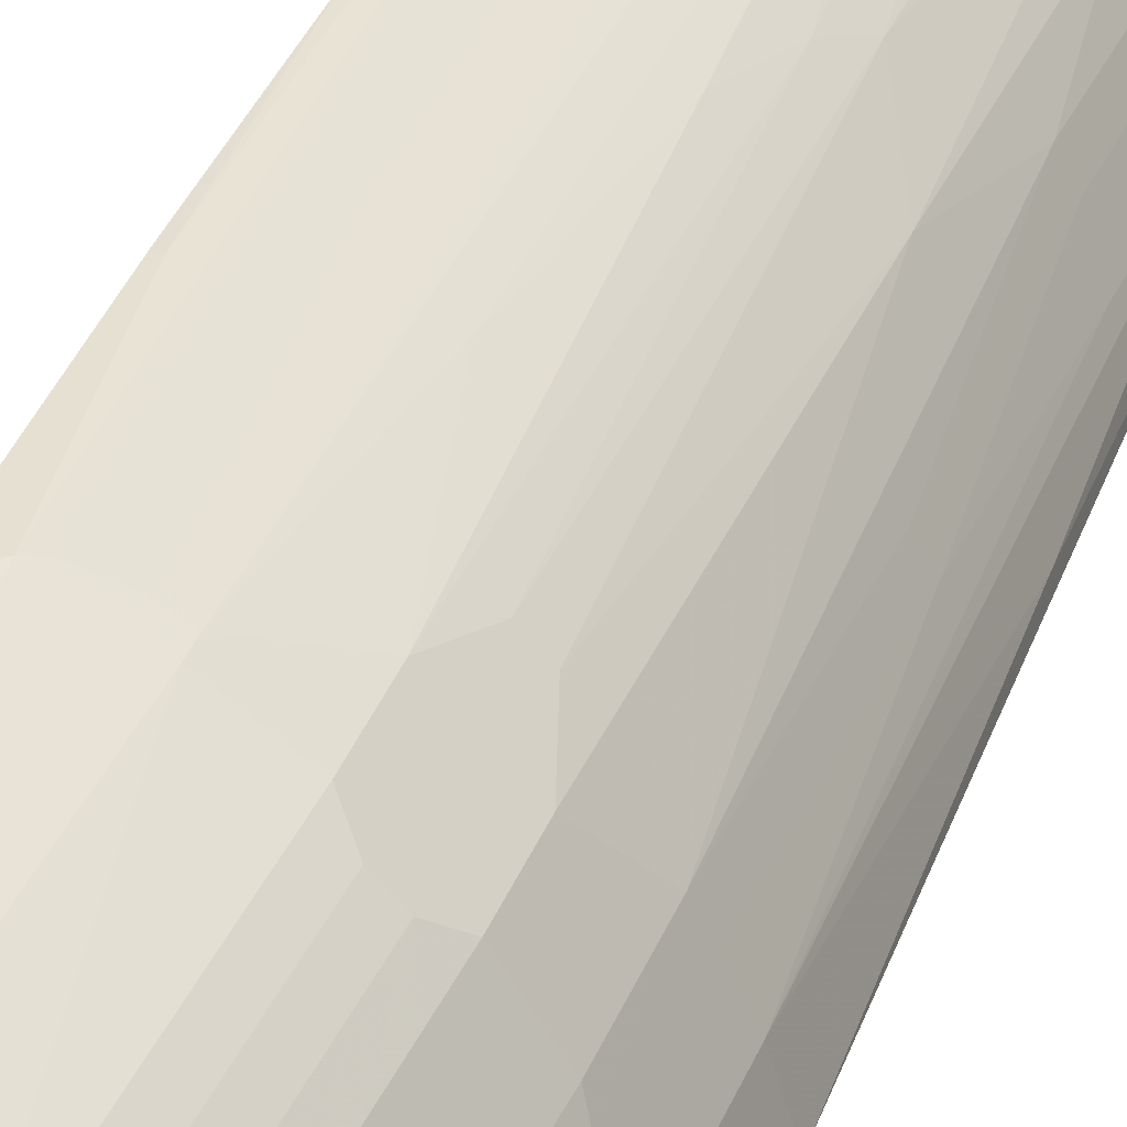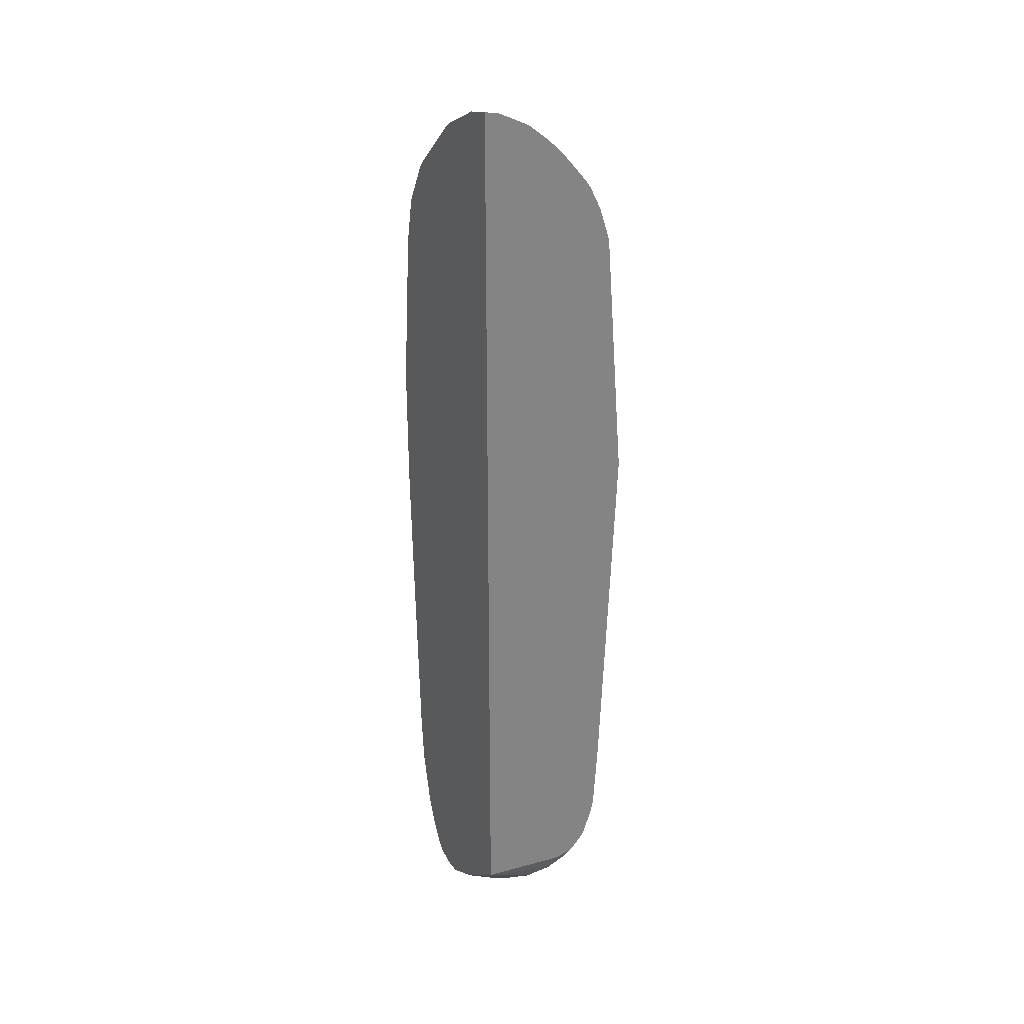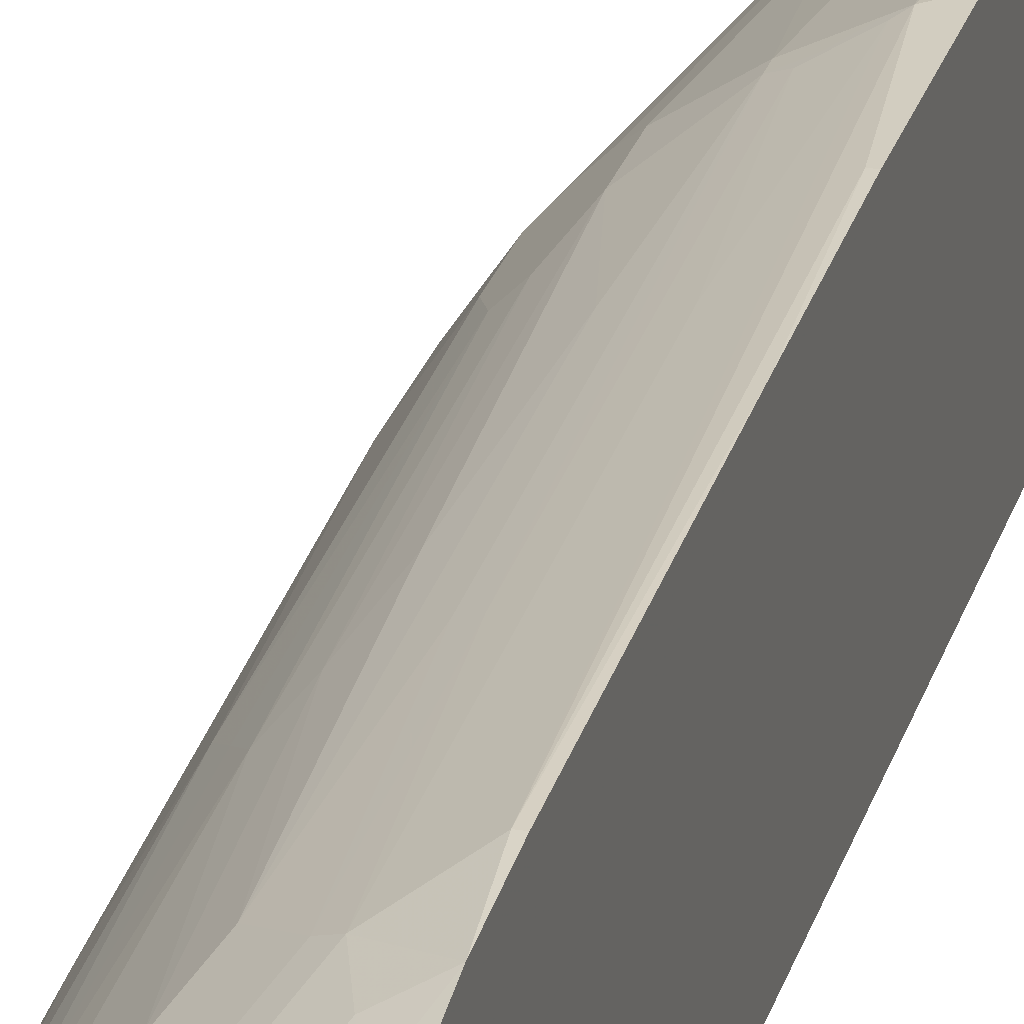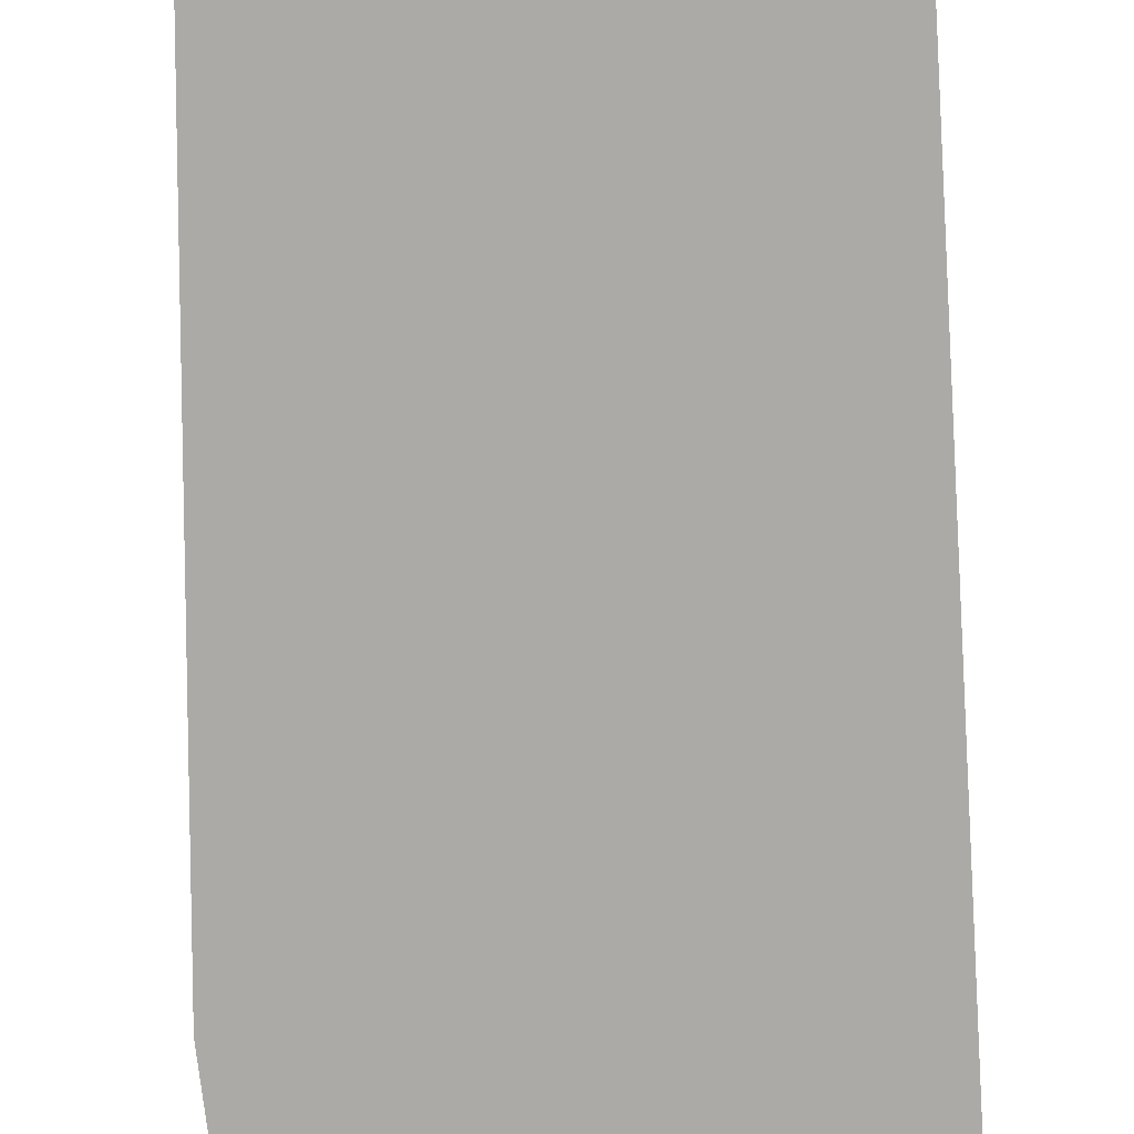
<metadata>
{"format":"obj","ext":"obj","renderer":"f3d","projection":"perspective","resolution":1024,"background":"white","views":[{"elev":37.6,"azim":-159.9,"up":"+Z"},{"elev":29.8,"azim":148.1,"up":"+Y"},{"elev":24.7,"azim":14.5,"up":"+Z"},{"elev":-75.8,"azim":2.9,"up":"+Z"}]}
</metadata>
<code>
v -0.1338 0.2688 0.4227
v -0.1611 0.2416 0.4227
v -0.1338 0.04025 0.4227
v -0.1338 0.5636 0.3961
v -0.1409 0.04025 0.4227
v -0.1812 0.5435 0.3825
v -0.1745 0.2416 0.416
v -0.1711 0.2314 0.4177
v -0.1409 -0.5838 0.4026
v -0.1338 -0.1822 0.4162
v -0.1338 0.5643 0.396
v -0.1611 0.6038 0.3825
v -0.1745 0.6038 0.3758
v -0.1946 0.5435 0.3758
v -0.2282 0.2416 0.3892
v -0.2013 0.2213 0.4026
v -0.2114 0.2113 0.3976
v -0.1913 -0.07036 0.3976
v -0.1812 -0.06022 0.4026
v -0.1913 -0.6341 0.3775
v -0.1338 -0.6773 0.3953
v -0.1338 -0.5838 0.4026
v -0.1338 0.6241 0.3841
v -0.1636 0.6241 0.3775
v -0.1879 0.6038 0.3691
v -0.208 0.5435 0.3691
v -0.2886 0.2416 0.349
v -0.2282 0.2213 0.3892
v -0.2684 0.5636 0.3288
v -0.2114 -0.3522 0.3775
v -0.208 -0.6239 0.3691
v -0.2282 -0.6844 0.349
v -0.2114 -0.6945 0.3573
v -0.1711 -0.6945 0.3775
v -0.151 -0.7347 0.3775
v -0.1338 -0.7779 0.3752
v -0.1338 0.6442 0.3796
v -0.1435 0.6442 0.3775
v -0.1661 0.634 0.3724
v -0.208 0.6241 0.349
v -0.2282 0.5837 0.349
v -0.3087 0.2616 0.3288
v -0.3288 0.2616 0.3087
v -0.3489 0.2416 0.2886
v -0.2886 0.161 0.349
v -0.2483 -0.02003 0.3691
v -0.2483 -0.5838 0.349
v -0.2282 -0.3421 0.3691
v -0.2684 0.6241 0.3087
v -0.2886 0.5837 0.3087
v -0.2483 -0.7246 0.3288
v -0.2416 -0.7449 0.3296
v -0.2215 -0.7045 0.3498
v -0.2684 -0.6442 0.3288
v -0.2013 -0.765 0.3498
v -0.1913 -0.7548 0.3573
v -0.151 -0.8153 0.3573
v -0.1338 -0.8384 0.3551
v -0.1338 0.6538 0.3775
v -0.146 0.6541 0.3724
v -0.1661 0.6744 0.3523
v -0.2064 0.6744 0.3322
v -0.2265 0.6945 0.312
v -0.2483 0.6643 0.3087
v -0.3087 0.5837 0.2886
v -0.3288 0.5636 0.2684
v -0.3892 0.2416 0.2282
v -0.3489 0.161 0.2886
v -0.3288 0.1005 0.3087
v -0.3087 0.1005 0.3288
v -0.2886 -0.322 0.3288
v -0.2684 -0.2414 0.349
v -0.2886 0.6241 0.2886
v -0.2684 -0.7449 0.3087
v -0.2215 -0.7851 0.3296
v -0.3087 -0.3624 0.3087
v -0.3087 -0.6844 0.2886
v -0.2013 -0.8252 0.3296
v -0.1611 -0.8252 0.3498
v -0.1409 -0.8455 0.3498
v -0.1338 -0.8786 0.335
v -0.1338 0.694 0.3573
v -0.146 0.6945 0.3523
v -0.1862 0.7347 0.312
v -0.2265 0.775 0.2517
v -0.2466 0.755 0.2517
v -0.2869 0.6945 0.2517
v -0.2684 0.6643 0.2886
v -0.3288 0.6241 0.2483
v -0.3297 0.5837 0.2617
v -0.3489 0.6038 0.2282
v -0.3691 0.5636 0.208
v -0.3976 0.2515 0.2114
v -0.3892 0.1206 0.2282
v -0.3775 0.5737 0.1913
v -0.3489 -0.2818 0.2684
v -0.3288 -0.322 0.2886
v -0.2886 -0.7449 0.2886
v -0.2886 -0.8051 0.2684
v -0.2483 -0.7851 0.3087
v -0.3288 -0.6643 0.2684
v -0.3288 -0.7851 0.2282
v -0.3087 -0.7449 0.2684
v -0.2282 -0.8252 0.3087
v -0.2114 -0.8354 0.3171
v -0.2013 -0.8656 0.3095
v -0.1812 -0.8455 0.3296
v -0.1409 -0.8857 0.3296
v -0.1338 -0.888 0.3293
v -0.1338 0.7247 0.3411
v -0.146 0.7347 0.3322
v -0.146 0.755 0.312
v -0.1862 0.755 0.2919
v -0.2466 0.775 0.2315
v -0.146 0.8152 0.2517
v -0.1862 0.8152 0.2315
v -0.2064 0.8152 0.2114
v -0.2265 0.8152 0.1913
v -0.2668 0.755 0.2315
v -0.307 0.6945 0.2315
v -0.3087 0.6643 0.2483
v -0.3372 0.634 0.2315
v -0.3498 0.6241 0.2215
v -0.3171 0.6744 0.2315
v -0.3699 0.5837 0.2013
v -0.4177 0.2515 0.1711
v -0.416 0.2416 0.1745
v -0.4026 0.2416 0.2013
v -0.4026 0.1206 0.2013
v -0.3892 -0.1611 0.208
v -0.3691 -0.4226 0.2282
v -0.3573 0.6139 0.2114
v -0.3699 0.6241 0.1812
v -0.3775 0.6139 0.1711
v -0.3976 0.5938 0.1309
v -0.3825 0.5636 0.1812
v -0.4228 0.2416 0.1611
v -0.3489 -0.5838 0.2483
v -0.2919 -0.8354 0.2466
v -0.2718 -0.8756 0.2466
v -0.2282 -0.8656 0.2886
v -0.3691 -0.6442 0.208
v -0.3489 -0.7045 0.2282
v -0.3372 -0.8051 0.2039
v -0.3322 -0.8153 0.2064
v -0.3573 -0.7246 0.2039
v -0.2114 -0.8958 0.2869
v -0.1812 -0.8857 0.3095
v -0.151 -0.8958 0.3171
v -0.1338 -0.8967 0.3201
v -0.1338 0.7327 0.3362
v -0.1338 0.7413 0.3292
v -0.1338 0.8325 0.2381
v -0.1338 0.7466 0.3239
v -0.2668 0.7951 0.1711
v -0.2869 0.775 0.1711
v -0.146 0.8353 0.2315
v -0.146 0.8556 0.1913
v -0.1862 0.8556 0.151
v -0.2064 0.8556 0.1309
v -0.2265 0.8353 0.151
v -0.307 0.7347 0.1913
v -0.307 0.7146 0.2114
v -0.3297 0.7247 0.1611
v -0.3297 0.6643 0.2215
v -0.416 0.1206 0.1745
v -0.4026 -0.1611 0.1812
v -0.3825 -0.4226 0.2013
v -0.3699 0.6643 0.1409
v -0.3775 0.6744 0.1107
v -0.3976 0.6139 0.1107
v -0.4026 0.5837 0.1208
v -0.4401 0.1261 0.1062
v -0.4228 0.1206 0.1611
v -0.2919 -0.8958 0.2064
v -0.2718 -0.8958 0.2265
v -0.3825 -0.6442 0.1812
v -0.3624 -0.7045 0.2013
v -0.3573 -0.8051 0.1636
v -0.3573 -0.765 0.1837
v -0.3523 -0.8153 0.1661
v -0.3775 -0.7246 0.1636
v -0.2517 -0.9159 0.2265
v -0.2114 -0.9159 0.2667
v -0.1812 -0.9126 0.2886
v -0.1409 -0.8992 0.3154
v -0.1338 -0.8992 0.3154
v -0.1338 0.8394 0.2295
v -0.2886 0.7918 0.1409
v -0.2969 0.775 0.151
v -0.1338 0.8807 0.1506
v -0.146 0.8757 0.151
v -0.1661 0.8757 0.1309
v -0.2038 0.8606 0.1208
v -0.2256 0.8517 0.1062
v -0.2483 0.8319 0.1208
v -0.3095 0.7649 0.1409
v -0.3573 0.7146 0.1107
v -0.3699 0.6844 0.1208
v -0.4026 -0.4025 0.1611
v -0.4026 -0.6239 0.1409
v -0.3566 0.7162 0.1062
v -0.3797 0.6698 0.1062
v -0.3999 0.6093 0.1062
v -0.4006 0.6038 0.1062
v -0.4026 0.5837 0.1062
v -0.4401 0.1206 0.1062
v -0.4228 -0.2617 0.1208
v -0.3322 -0.8555 0.1661
v -0.2953 -0.8992 0.1879
v -0.4026 -0.6844 0.1208
v -0.3825 -0.7045 0.1611
v -0.3758 -0.7045 0.1745
v -0.3775 -0.7851 0.1233
v -0.3724 -0.7952 0.1259
v -0.3775 -0.765 0.1435
v -0.3557 -0.8187 0.1476
v -0.3825 -0.7449 0.1409
v -0.255 -0.9193 0.208
v -0.2416 -0.9209 0.224
v -0.2013 -0.9209 0.2643
v -0.1812 -0.9261 0.2617
v -0.1611 -0.9261 0.2617
v -0.1338 -0.9058 0.302
v -0.2782 0.8071 0.1062
v -0.2983 0.787 0.1062
v -0.3047 0.7795 0.1062
v -0.3471 0.7295 0.1062
v -0.1338 0.8906 0.1062
v -0.1618 0.8844 0.1062
v -0.1435 0.8807 0.1409
v -0.1636 0.8807 0.1208
v -0.2118 0.8593 0.1062
v -0.2217 0.854 0.1062
v -0.2599 0.8236 0.1062
v -0.4099 -0.5838 0.1062
v -0.3355 -0.8589 0.1476
v -0.3087 -0.8925 0.1544
v -0.2953 -0.8992 0.1678
v -0.2416 -0.9261 0.2013
v -0.3288 -0.8724 0.1342
v -0.4014 -0.7198 0.1062
v -0.3813 -0.7851 0.1062
v -0.3758 -0.7986 0.1074
v -0.3964 -0.7424 0.1062
v -0.3956 -0.7449 0.1062
v -0.3924 -0.7545 0.1062
v -0.3971 -0.7394 0.1062
v -0.2013 -0.9261 0.2215
v -0.1585 -0.9209 0.2416
v -0.1342 -0.9126 0.2617
v -0.1338 -0.9124 0.2623
v -0.151 -0.9209 0.2718
v -0.1338 -0.9108 0.2889
v -0.1338 -0.81 0.1062
v -0.3053 -0.8891 0.1376
v -0.2819 -0.9058 0.1611
v -0.2215 -0.9261 0.2013
v -0.2751 -0.8992 0.1476
v -0.3288 -0.8521 0.1141
v -0.3752 -0.7996 0.1062
v -0.3682 -0.8085 0.1062
v -0.3473 -0.8304 0.1062
v -0.377 -0.7961 0.1062
v -0.1988 -0.9209 0.2013
v -0.1787 -0.9209 0.2215
v -0.156 -0.9159 0.2315
v -0.1338 -0.9122 0.2617
v -0.1338 -0.9042 0.2479
v -0.2148 -0.9193 0.1879
v -0.255 -0.8992 0.1476
v -0.2953 -0.8789 0.1275
v -0.2962 -0.8373 0.1062
v -0.3166 -0.8382 0.1062
f 164 198 199
f 159 192 193
f 159 193 160
f 160 193 232
f 160 232 194
f 160 194 195
f 160 195 196
f 160 196 161
f 158 192 159
f 162 164 163
f 164 190 197
f 164 197 198
f 164 199 169
f 161 196 189
f 156 164 162
f 157 191 158
f 146 216 180
f 147 176 183
f 166 174 167
f 147 183 184
f 147 184 185
f 147 185 149
f 158 191 192
f 149 186 150
f 150 186 187
f 153 188 157
f 155 161 189
f 156 189 190
f 156 190 164
f 157 188 191
f 149 185 186
f 155 189 156
f 173 205 204
f 167 174 200
f 173 274 263
f 146 182 216
f 173 273 274
f 173 255 273
f 173 229 255
f 173 230 229
f 173 233 230
f 173 234 233
f 173 195 234
f 173 235 195
f 173 225 235
f 173 226 225
f 173 227 226
f 173 228 227
f 167 200 168
f 173 202 228
f 173 204 203
f 173 206 205
f 172 206 173
f 172 205 206
f 172 204 205
f 171 204 172
f 170 204 171
f 170 203 204
f 170 202 203
f 170 198 202
f 170 199 198
f 169 199 170
f 168 201 177
f 168 200 201
f 173 203 202
f 146 178 182
f 123 164 133
f 145 179 181
f 123 133 132
f 122 124 123
f 120 165 124
f 120 164 165
f 120 163 164
f 119 163 120
f 119 162 163
f 119 156 162
f 118 161 155
f 118 160 161
f 118 159 160
f 117 159 118
f 117 158 159
f 116 158 117
f 123 124 165
f 116 157 158
f 114 118 155
f 114 156 119
f 114 155 156
f 112 154 153
f 112 152 154
f 112 153 115
f 111 152 112
f 111 151 152
f 110 151 111
f 109 149 150
f 108 149 109
f 108 147 149
f 108 148 147
f 173 263 262
f 115 153 157
f 145 181 175
f 123 165 164
f 127 137 174
f 144 180 179
f 144 146 180
f 144 179 145
f 143 178 146
f 142 178 143
f 142 177 178
f 140 147 141
f 140 176 147
f 140 175 176
f 139 175 140
f 139 145 175
f 137 172 173
f 137 207 174
f 137 173 207
f 126 137 127
f 136 172 137
f 135 171 172
f 134 170 135
f 133 170 134
f 133 169 170
f 133 164 169
f 131 142 138
f 131 177 142
f 131 168 177
f 130 168 131
f 130 167 168
f 129 166 167
f 127 129 128
f 127 166 129
f 127 174 166
f 135 170 171
f 173 262 261
f 211 218 212
f 173 264 243
f 240 257 259
f 239 257 240
f 238 241 256
f 238 257 239
f 238 256 257
f 237 244 241
f 230 232 231
f 224 253 254
f 223 253 224
f 223 252 253
f 223 251 252
f 223 250 251
f 223 249 250
f 222 249 223
f 240 259 271
f 222 258 249
f 220 222 221
f 220 240 222
f 219 240 220
f 217 244 237
f 216 248 245
f 216 242 248
f 216 218 242
f 214 247 243
f 214 246 247
f 214 245 246
f 214 216 245
f 214 244 215
f 214 243 244
f 211 236 242
f 222 240 258
f 106 148 107
f 240 271 258
f 241 244 261
f 272 274 273
f 267 269 268
f 265 267 266
f 260 263 274
f 260 274 272
f 259 272 271
f 258 270 265
f 258 271 270
f 256 272 259
f 256 260 272
f 256 259 257
f 255 272 273
f 255 271 272
f 255 270 271
f 241 260 256
f 255 265 270
f 255 269 267
f 252 254 253
f 251 267 268
f 251 268 252
f 250 267 251
f 250 266 267
f 249 266 250
f 249 265 266
f 249 258 265
f 244 264 261
f 243 264 244
f 241 263 260
f 241 262 263
f 241 261 262
f 255 267 265
f 211 242 218
f 210 241 238
f 210 237 241
f 183 220 221
f 183 219 220
f 182 212 218
f 182 213 212
f 182 218 216
f 181 217 209
f 181 244 217
f 181 215 244
f 179 216 214
f 179 180 216
f 179 215 181
f 179 214 215
f 178 213 182
f 177 213 178
f 183 221 184
f 177 212 213
f 177 201 211
f 175 183 176
f 175 210 183
f 175 209 210
f 174 201 200
f 174 208 201
f 174 207 208
f 173 236 207
f 173 242 236
f 173 248 242
f 173 245 248
f 173 246 245
f 173 247 246
f 173 243 247
f 177 211 212
f 183 210 219
f 184 221 185
f 185 221 222
f 210 240 219
f 210 239 240
f 210 238 239
f 209 217 237
f 209 237 210
f 207 236 208
f 201 208 236
f 201 236 211
f 198 228 202
f 197 228 198
f 196 235 225
f 195 235 196
f 194 230 233
f 194 232 230
f 194 234 195
f 194 233 234
f 192 232 193
f 185 222 186
f 186 222 223
f 186 223 187
f 187 223 224
f 189 197 190
f 189 196 225
f 173 261 264
f 189 225 226
f 189 227 228
f 189 228 197
f 191 229 230
f 191 230 231
f 191 231 192
f 192 231 232
f 189 226 227
f 106 147 148
f 175 181 209
f 105 141 147
f 29 41 40
f 28 48 30
f 28 47 48
f 28 46 47
f 28 45 46
f 27 50 42
f 27 29 50
f 27 68 45
f 27 44 68
f 27 43 44
f 27 42 43
f 26 41 29
f 25 41 26
f 25 40 41
f 29 40 49
f 25 39 40
f 24 38 60
f 24 37 38
f 23 37 24
f 21 35 36
f 21 34 35
f 20 34 21
f 20 33 34
f 20 32 33
f 20 31 32
f 20 30 31
f 18 20 19
f 17 20 18
f 17 30 20
f 17 28 30
f 24 39 25
f 16 28 17
f 29 49 50
f 31 48 47
f 45 68 69
f 44 66 67
f 44 94 68
f 44 67 94
f 43 66 44
f 43 65 66
f 42 65 43
f 42 50 65
f 40 64 49
f 40 63 64
f 40 62 63
f 39 62 40
f 39 61 62
f 39 83 61
f 30 48 31
f 39 60 83
f 37 59 38
f 36 56 57
f 36 57 58
f 35 56 36
f 34 56 35
f 33 56 34
f 33 55 56
f 33 53 55
f 32 54 51
f 32 47 54
f 32 53 33
f 32 52 53
f 32 51 52
f 31 47 32
f 38 59 60
f 15 29 27
f 15 26 29
f 15 45 28
f 1 37 23
f 1 59 37
f 1 82 59
f 1 110 82
f 1 151 110
f 1 152 151
f 1 154 152
f 1 153 154
f 1 188 153
f 1 191 188
f 1 229 191
f 1 255 229
f 1 269 255
f 1 268 269
f 1 23 11
f 1 252 268
f 1 224 254
f 1 187 224
f 1 150 187
f 1 109 150
f 1 81 109
f 1 58 81
f 1 36 58
f 1 21 36
f 1 22 21
f 1 10 22
f 1 3 10
f 1 5 3
f 1 2 5
f 105 147 106
f 1 254 252
f 1 11 4
f 1 4 2
f 2 4 6
f 15 27 45
f 14 26 15
f 13 26 14
f 13 25 26
f 13 24 25
f 12 24 13
f 12 23 24
f 11 23 12
f 9 19 20
f 9 22 10
f 9 21 22
f 9 20 21
f 8 19 9
f 8 18 19
f 8 17 18
f 8 16 17
f 7 14 15
f 2 6 7
f 2 7 8
f 2 8 9
f 2 9 5
f 3 5 10
f 4 11 12
f 45 69 70
f 4 12 6
f 6 12 13
f 6 13 14
f 6 14 7
f 7 15 28
f 7 28 16
f 7 16 8
f 5 9 10
f 45 70 71
f 24 60 39
f 45 72 46
f 93 126 127
f 92 125 95
f 92 123 125
f 91 123 92
f 90 123 91
f 89 124 122
f 89 120 124
f 89 121 120
f 89 123 90
f 89 122 123
f 88 121 89
f 87 119 120
f 87 121 88
f 87 120 121
f 93 127 128
f 86 119 87
f 85 117 118
f 85 116 117
f 85 157 116
f 85 115 157
f 85 112 115
f 85 113 112
f 85 119 86
f 85 114 119
f 84 113 85
f 84 112 113
f 84 111 112
f 83 111 84
f 82 110 111
f 81 108 109
f 85 118 114
f 93 128 129
f 93 129 94
f 93 95 126
f 104 141 105
f 102 146 144
f 102 143 146
f 102 145 139
f 102 144 145
f 101 143 102
f 101 142 143
f 101 138 142
f 99 103 102
f 99 104 100
f 99 141 104
f 99 140 141
f 99 139 140
f 99 102 139
f 45 71 72
f 96 101 97
f 96 138 101
f 94 129 167
f 94 167 130
f 94 130 131
f 94 131 96
f 95 125 123
f 95 123 132
f 80 108 81
f 95 132 133
f 95 134 135
f 95 135 172
f 95 172 136
f 95 136 137
f 95 137 126
f 96 131 138
f 95 133 134
f 80 148 108
f 98 103 99
f 78 80 79
f 63 84 85
f 63 83 84
f 61 63 62
f 61 83 63
f 59 83 60
f 59 111 83
f 59 82 111
f 58 80 81
f 57 80 58
f 57 79 80
f 55 57 56
f 55 79 57
f 55 78 79
f 55 75 78
f 63 85 86
f 54 77 74
f 54 71 76
f 52 75 55
f 52 100 75
f 52 74 100
f 52 55 53
f 51 74 52
f 49 88 73
f 49 64 88
f 49 65 50
f 49 73 65
f 47 71 54
f 47 72 71
f 46 72 47
f 80 107 148
f 54 76 77
f 63 86 87
f 51 54 74
f 63 88 64
f 78 107 80
f 78 106 107
f 63 87 88
f 78 105 106
f 78 104 105
f 77 103 98
f 77 101 102
f 76 101 77
f 76 97 101
f 75 104 78
f 75 100 104
f 74 99 100
f 74 98 99
f 74 77 98
f 73 88 89
f 77 102 103
f 66 92 67
f 65 89 90
f 66 90 91
f 66 91 92
f 65 90 66
f 65 73 89
f 67 93 94
f 67 95 93
f 67 92 95
f 68 94 96
f 68 96 69
f 69 96 97
f 69 97 76
f 69 76 70
f 70 76 71

</code>
